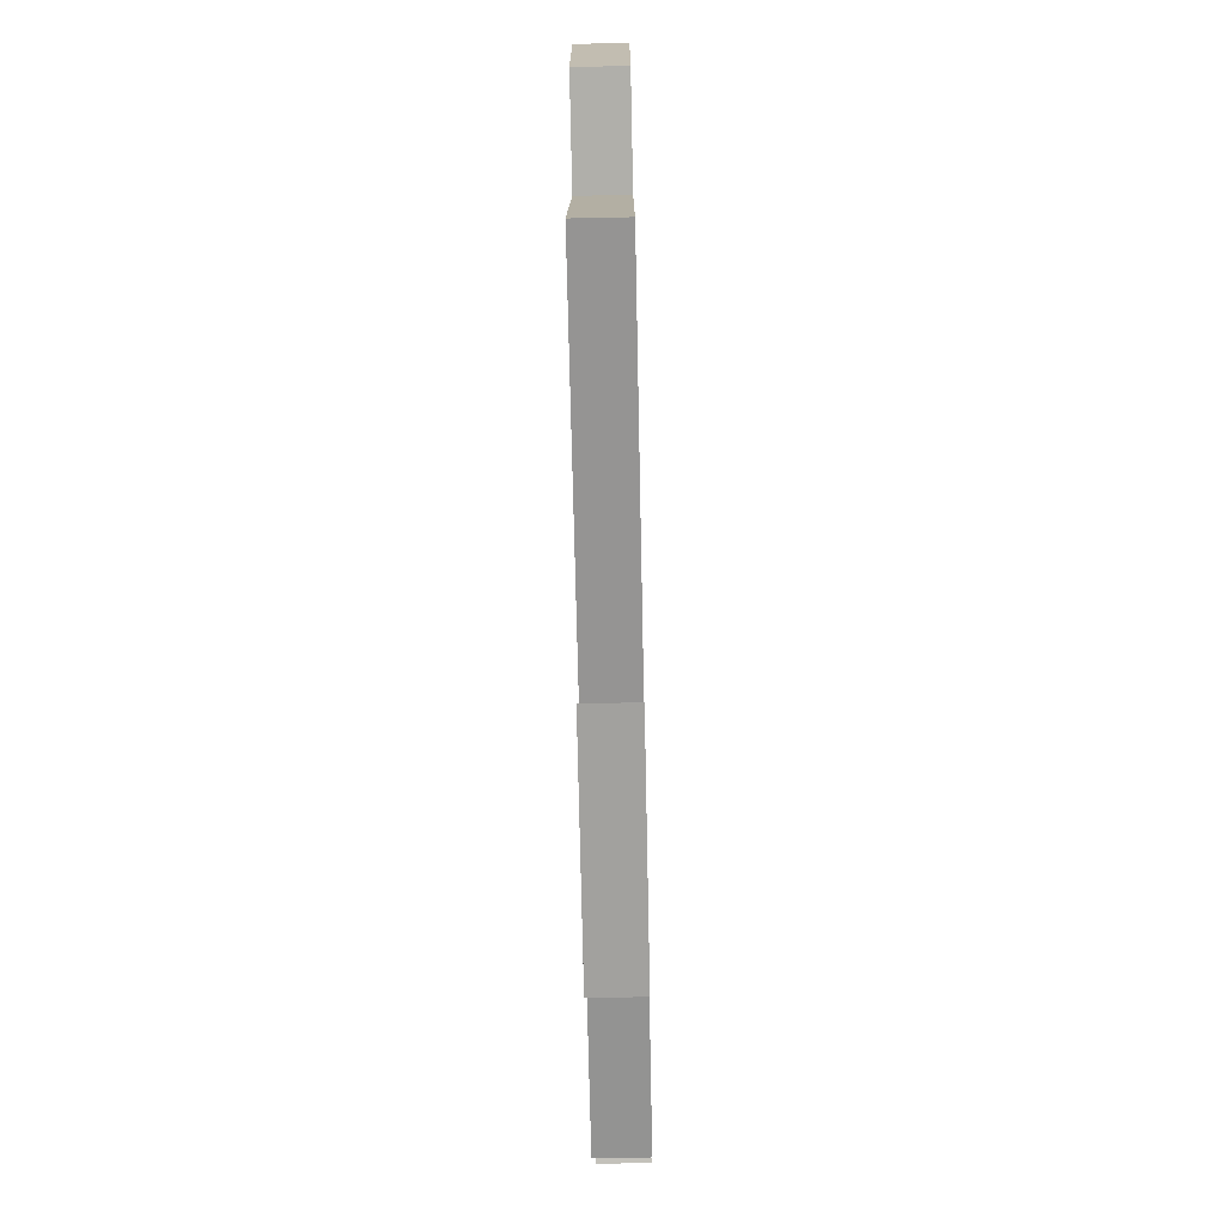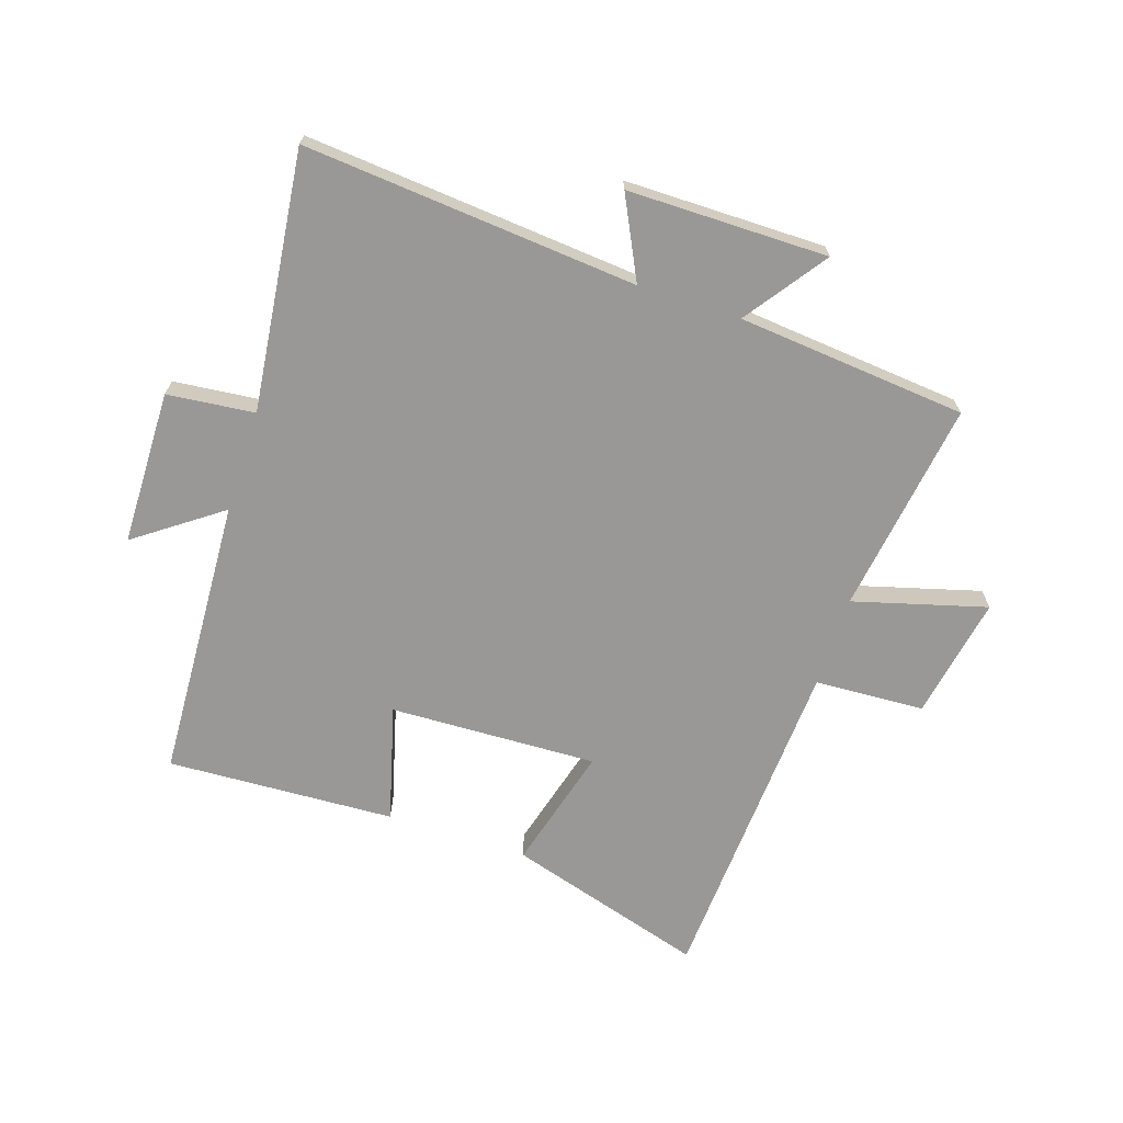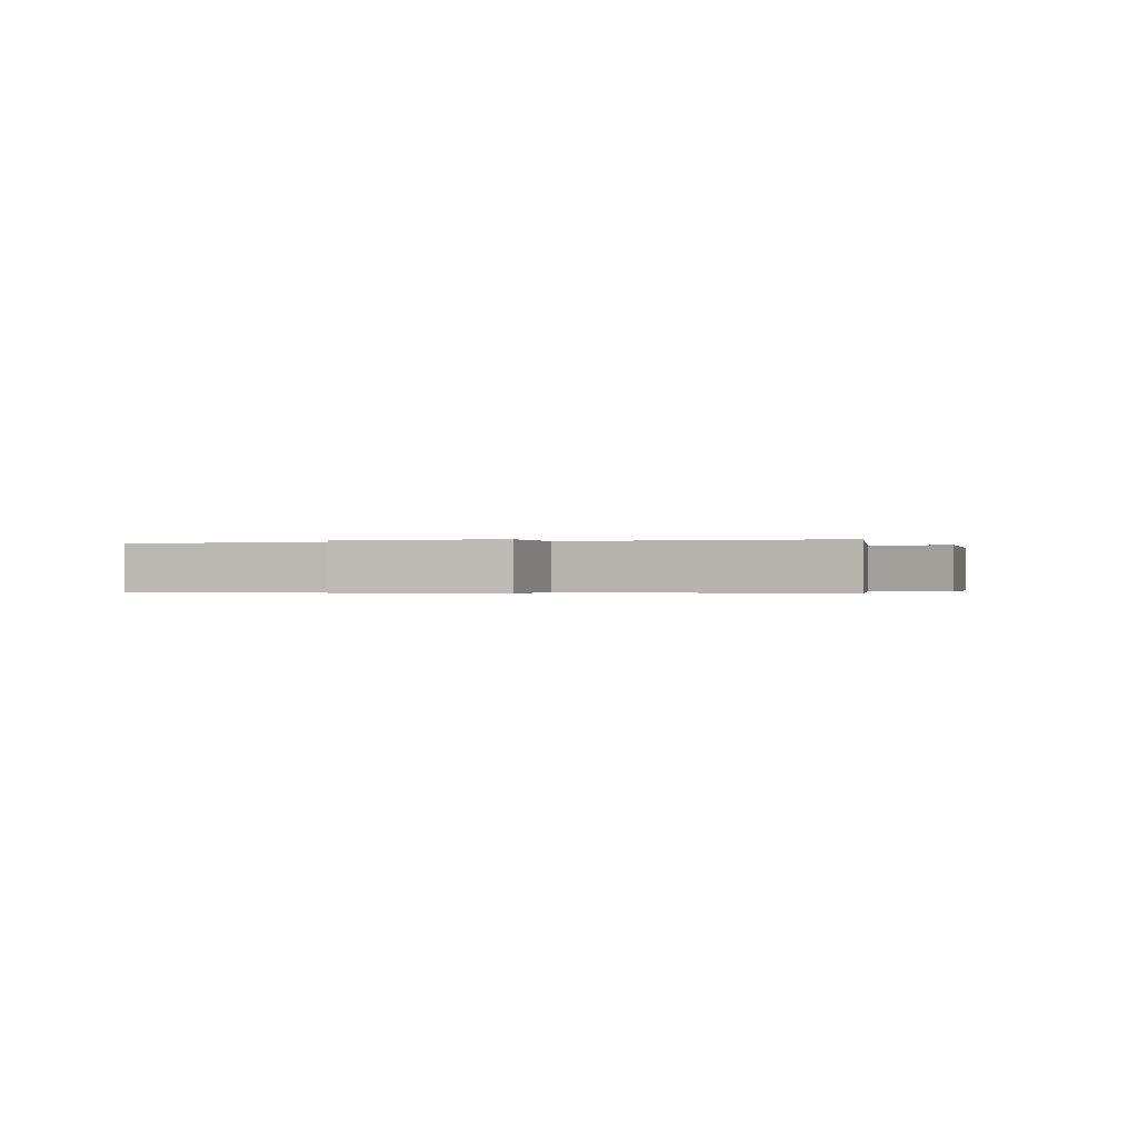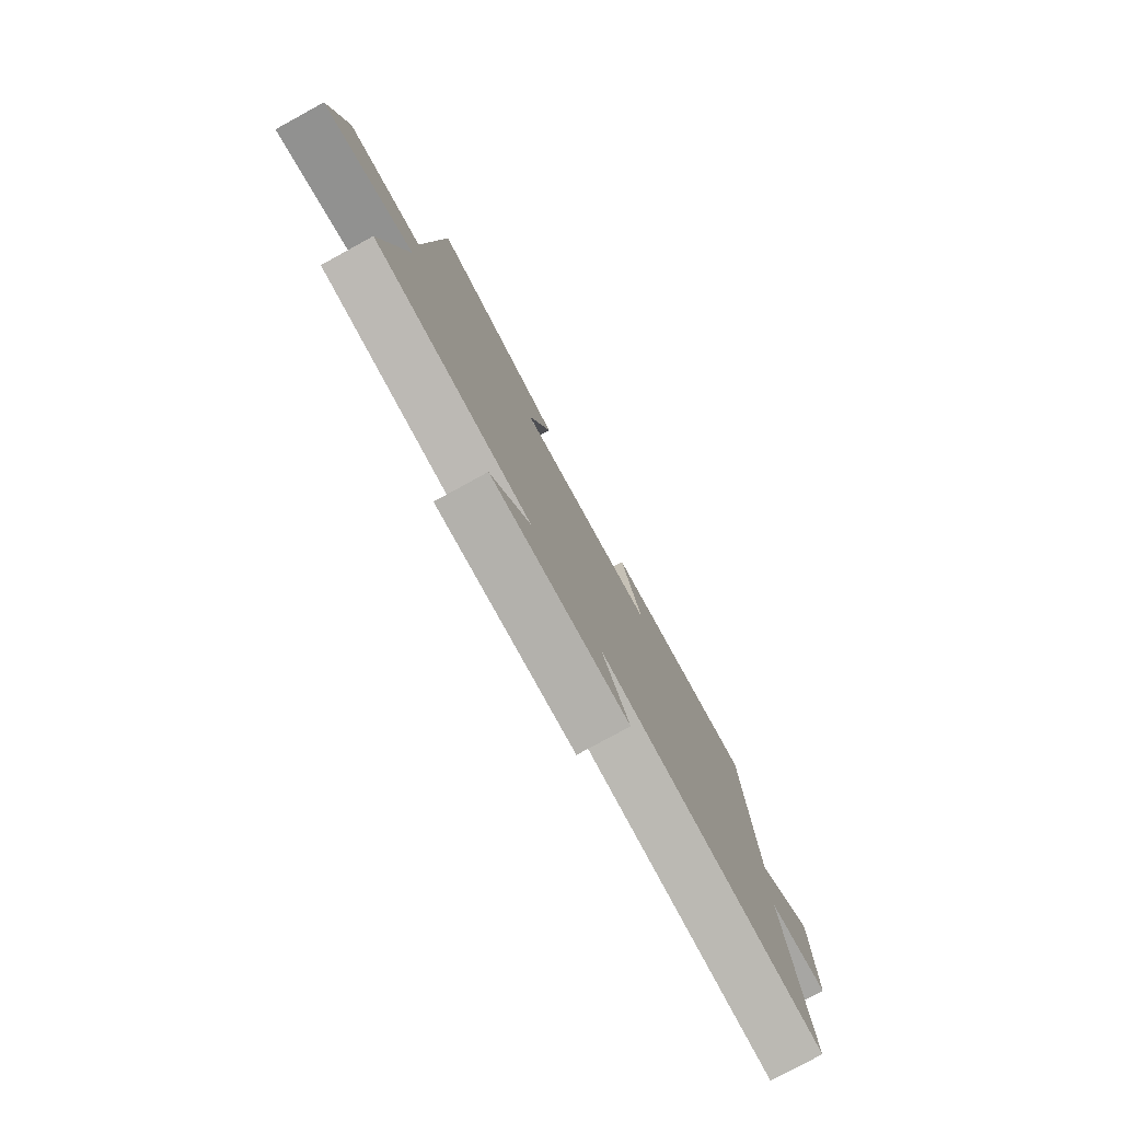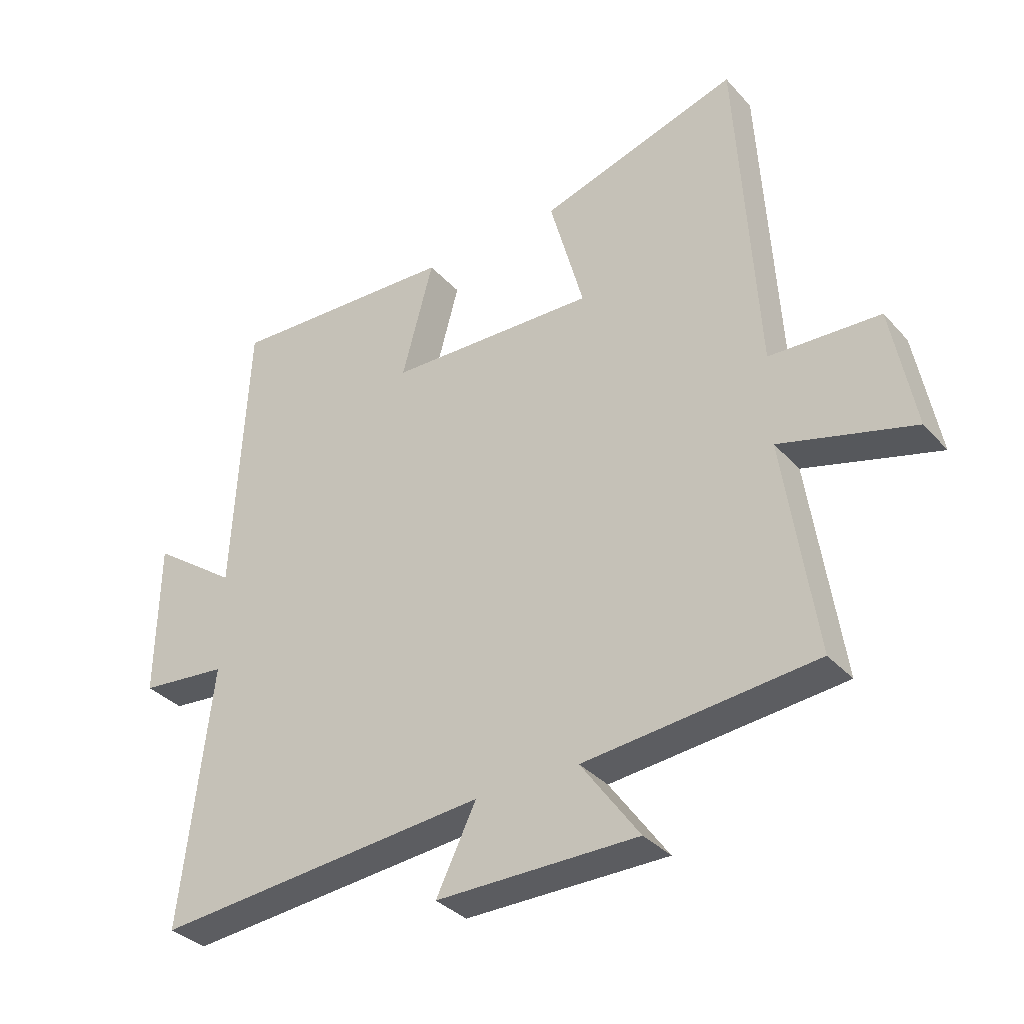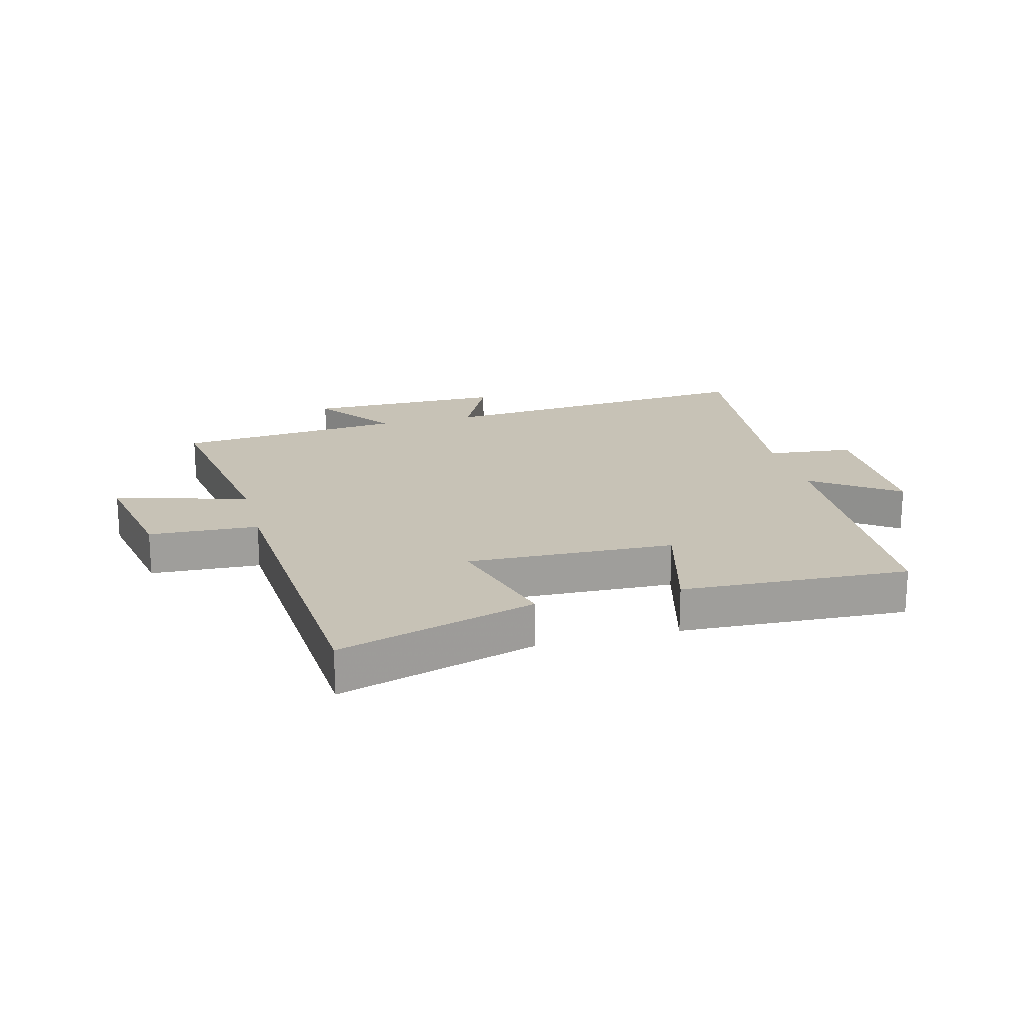
<metadata>
{"format":"obj","ext":"obj","renderer":"f3d","projection":"perspective","resolution":1024,"background":"white","views":[{"elev":-72.1,"azim":91.2,"up":"+Z"},{"elev":-68.6,"azim":161.9,"up":"+Y"},{"elev":-0.3,"azim":103.3,"up":"+Y"},{"elev":-79.1,"azim":-61.3,"up":"+Z"},{"elev":-34.6,"azim":-144.6,"up":"+Z"},{"elev":19.3,"azim":-14.8,"up":"+Y"}]}
</metadata>
<code>
v 0.55 0.07 -0.548
v -0.002 0.07 -0.5
v 0.064 0.07 -0.634
v -0.268 0.07 -0.634
v -0.172 0.07 -0.5
v -0.552 0.07 -0.464
v -0.5 0.07 -0.11
v -0.72 0.07 -0.171
v -0.682 0.07 0.033
v -0.5 0.07 0.042
v -0.467 0.07 0.599
v -0.138 0.07 0.5
v -0.194 0.07 0.295
v 0.15 0.07 0.307
v 0.098 0.07 0.5
v 0.476 0.07 0.518
v 0.5 0.07 0.05
v 0.641 0.07 0.151
v 0.645 0.07 -0.105
v 0.5 0.07 -0.12
v 0.55 0 -0.548
v -0.002 0 -0.5
v 0.064 0 -0.634
v -0.268 0 -0.634
v -0.172 0 -0.5
v -0.552 0 -0.464
v -0.5 0 -0.11
v -0.72 0 -0.171
v -0.682 0 0.033
v -0.5 0 0.042
v -0.467 0 0.599
v -0.138 0 0.5
v -0.194 0 0.295
v 0.15 0 0.307
v 0.098 0 0.5
v 0.476 0 0.518
v 0.5 0 0.05
v 0.641 0 0.151
v 0.645 0 -0.105
v 0.5 0 -0.12
f 17 18 19 20
f 16 17 20
f 15 16 20
f 14 15 20
f 20 1 2
f 14 20 2
f 13 14 2
f 10 11 12 13
f 10 13 2
f 7 8 9 10
f 7 10 2 3
f 5 6 7
f 5 7 3
f 3 4 5
f 40 39 38 37
f 40 37 36
f 40 36 35
f 40 35 34
f 22 21 40
f 22 40 34
f 22 34 33
f 33 32 31 30
f 22 33 30
f 30 29 28 27
f 23 22 30 27
f 27 26 25
f 23 27 25
f 25 24 23
f 1 21 22 2
f 2 22 23 3
f 3 23 24 4
f 4 24 25 5
f 5 25 26 6
f 6 26 27 7
f 7 27 28 8
f 8 28 29 9
f 9 29 30 10
f 10 30 31 11
f 11 31 32 12
f 12 32 33 13
f 13 33 34 14
f 14 34 35 15
f 15 35 36 16
f 16 36 37 17
f 17 37 38 18
f 18 38 39 19
f 19 39 40 20
f 20 40 21 1

</code>
